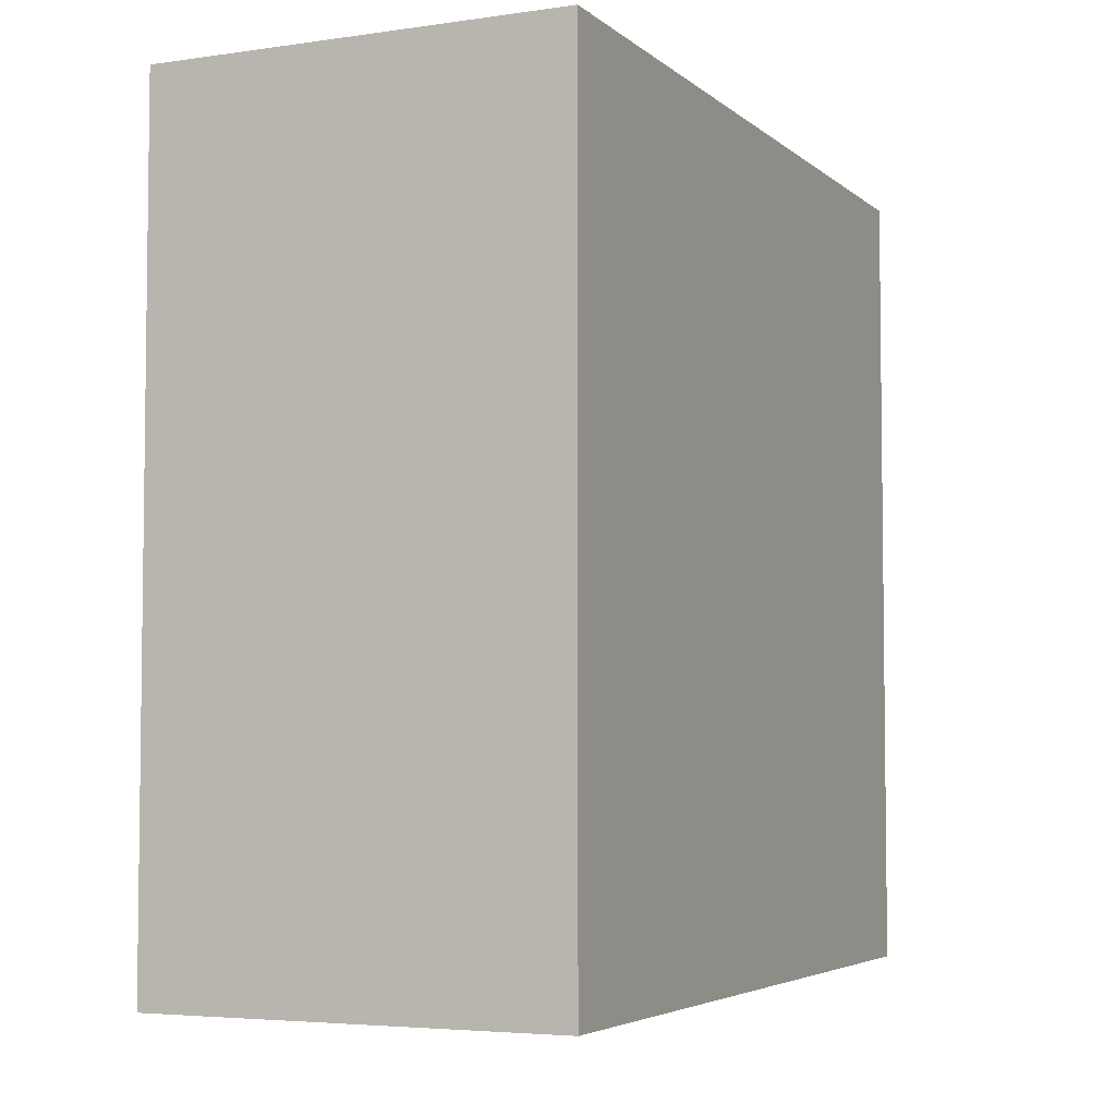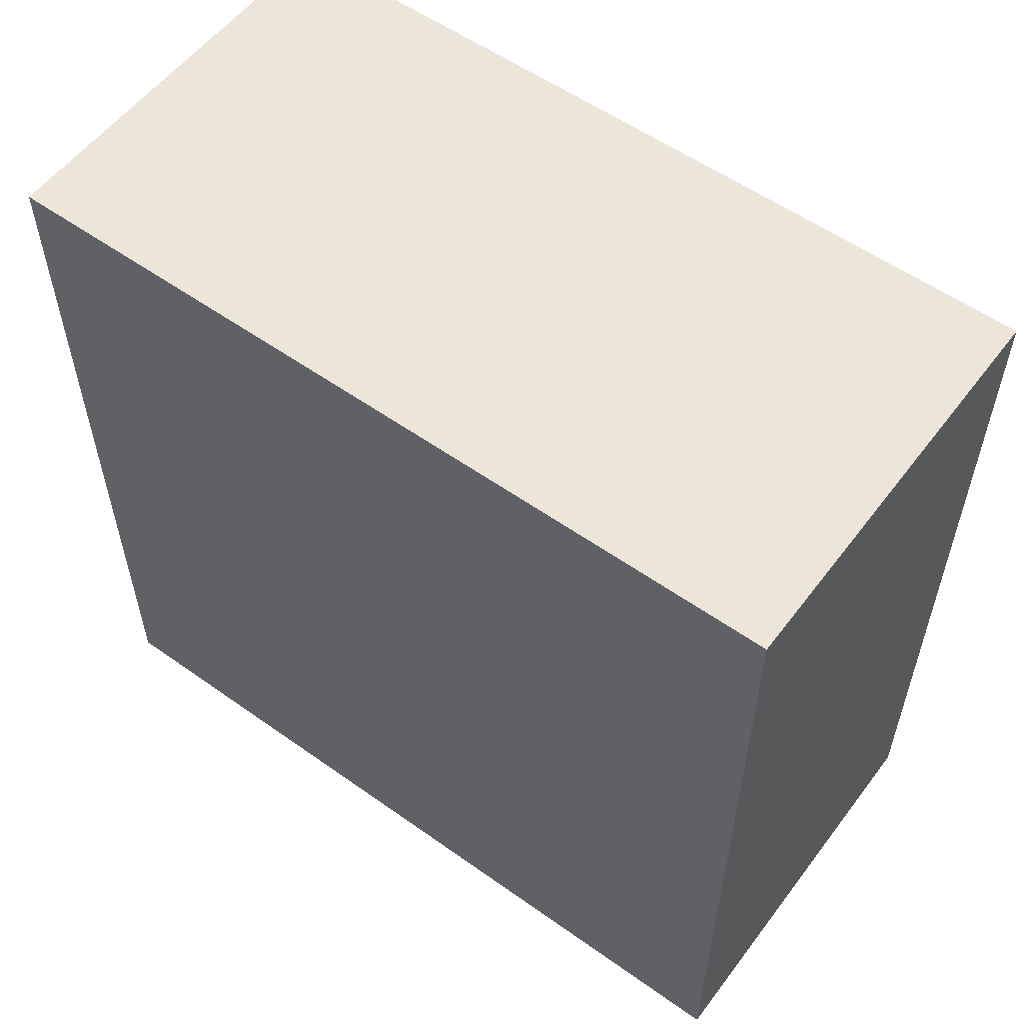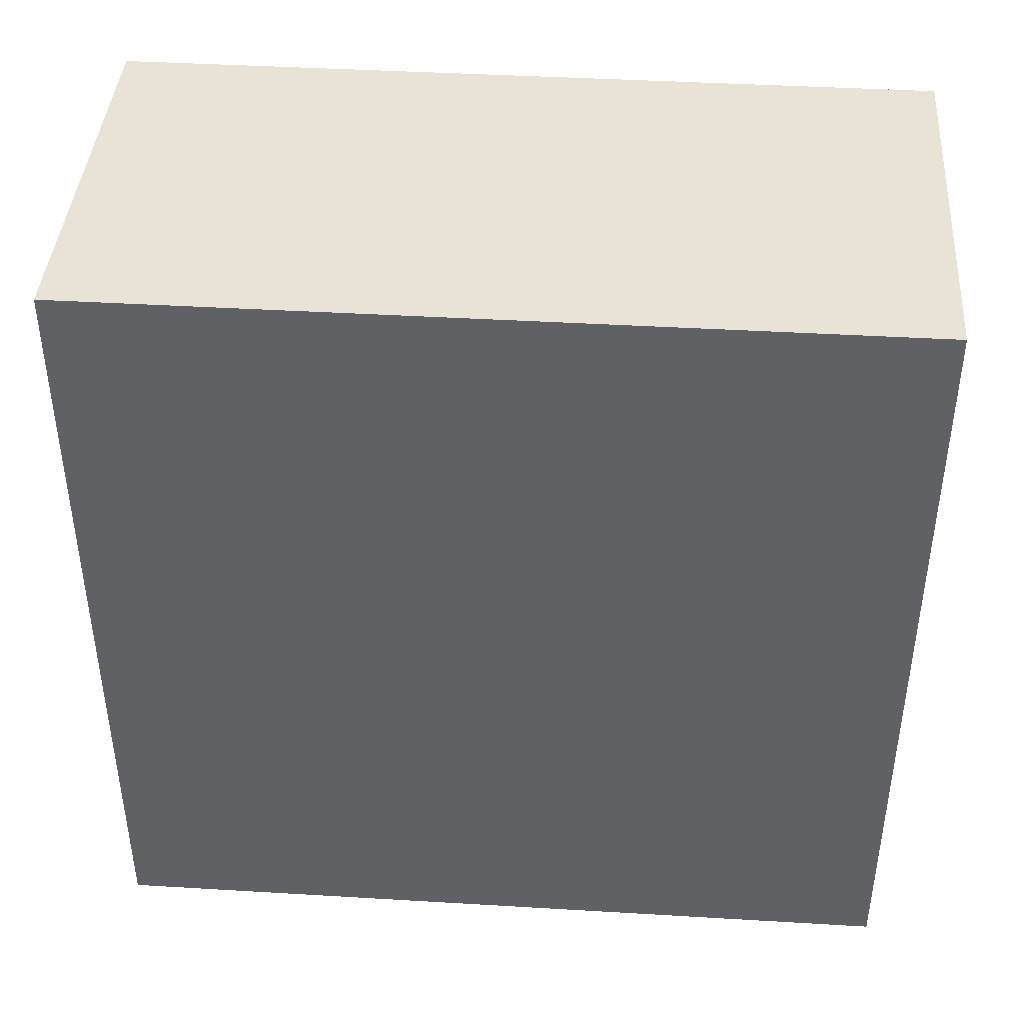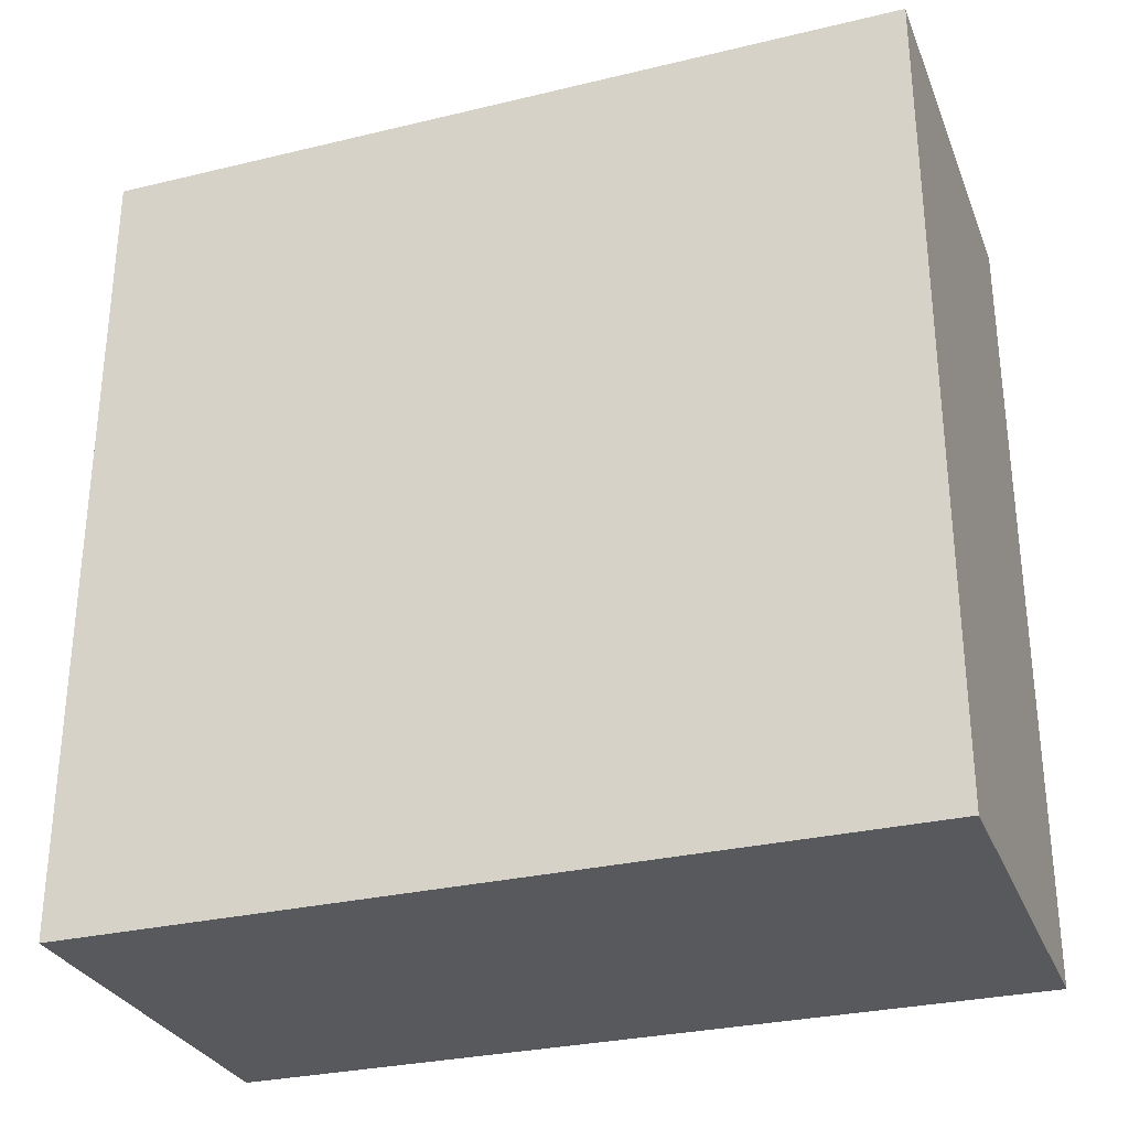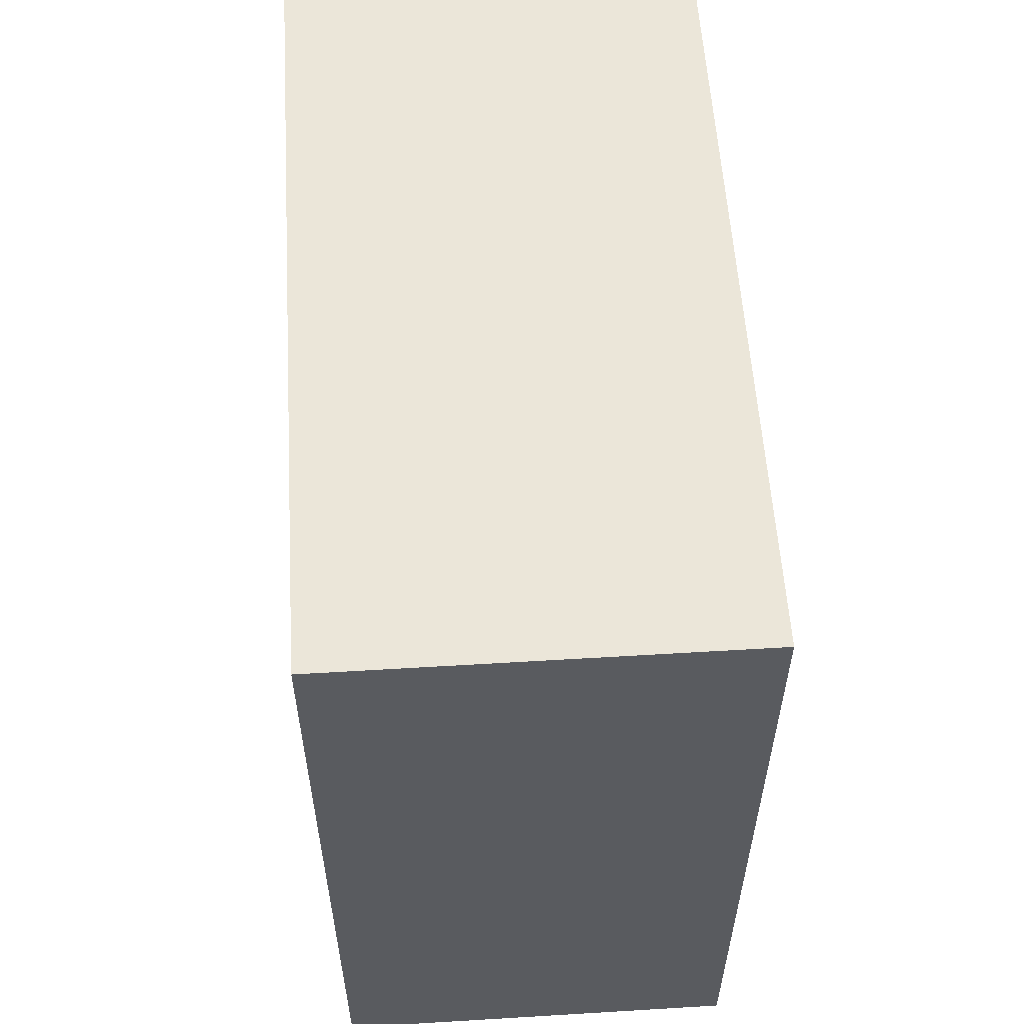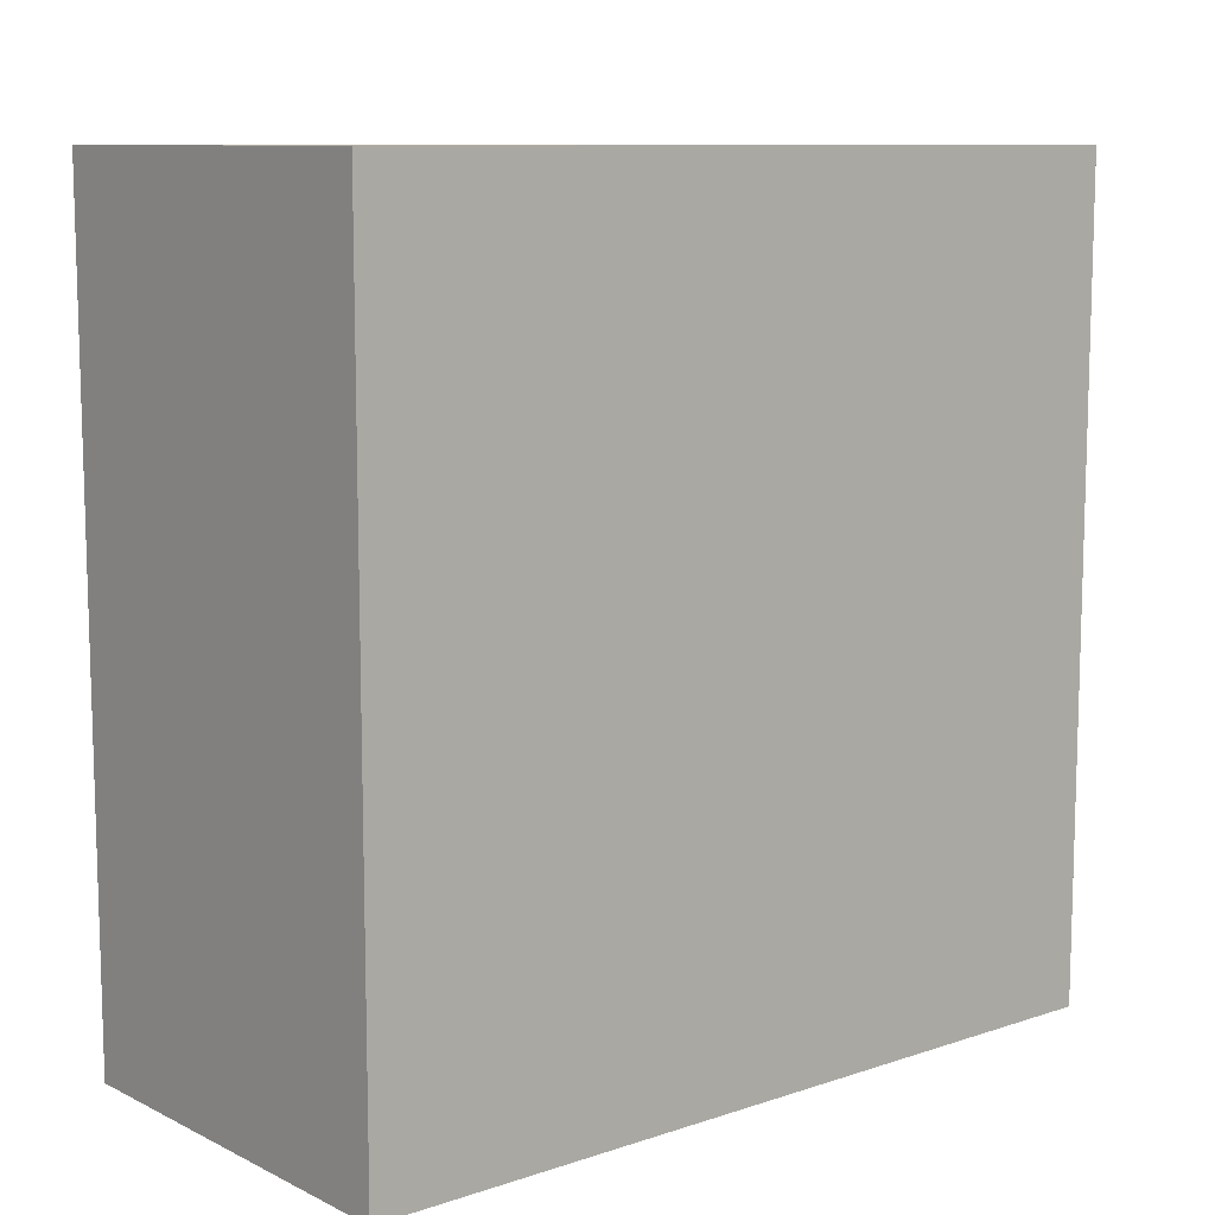
<metadata>
{"format":"obj","ext":"obj","renderer":"f3d","projection":"perspective","resolution":1024,"background":"white","views":[{"elev":-4.6,"azim":24.6,"up":"+Z"},{"elev":56.2,"azim":126.6,"up":"+Z"},{"elev":41.9,"azim":-85.9,"up":"+Z"},{"elev":-29.7,"azim":-70.6,"up":"+Z"},{"elev":57.1,"azim":-3.6,"up":"+Z"},{"elev":10.0,"azim":-129.9,"up":"+Y"}]}
</metadata>
<code>
v -0.2 -0.55 0.1
v -0.1 -0.55 0.1
v -0.1 -0.75 0.1
v -0.2 -0.75 0.1
v -0.2 -0.55 -0.1
v -0.1 -0.55 -0.1
v -0.1 -0.75 -0.1
v -0.2 -0.75 -0.1
f 1 2 3 4
f 1 5 6 2
f 2 6 7 3
f 3 7 8 4
f 4 8 5 1
f 5 6 7 8

</code>
